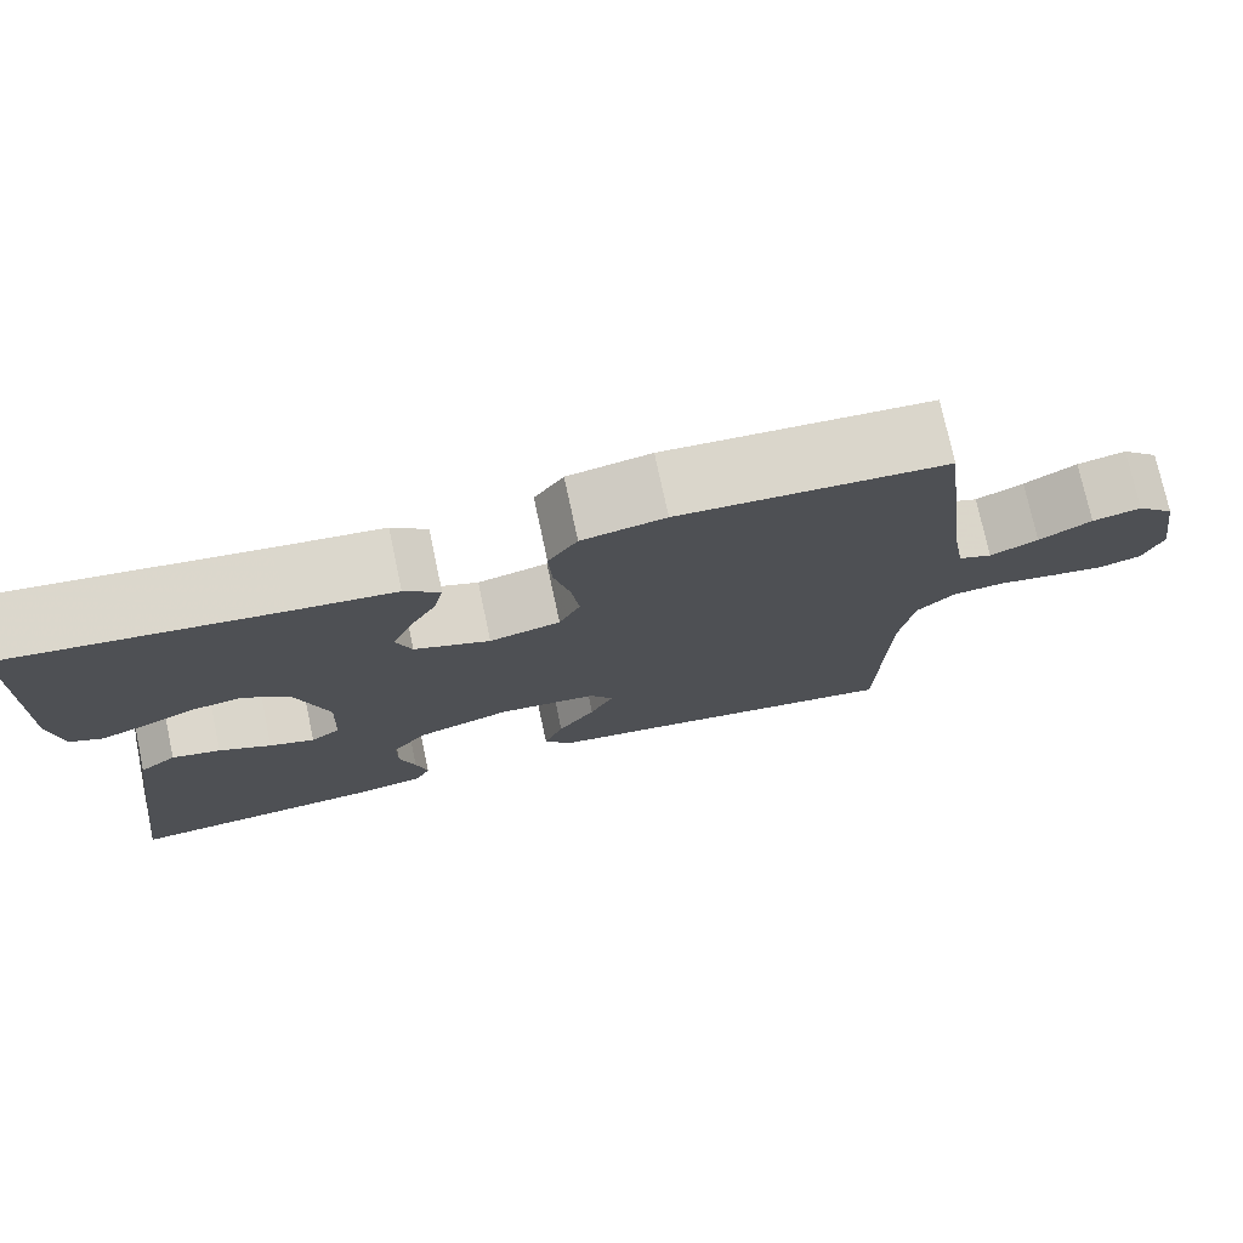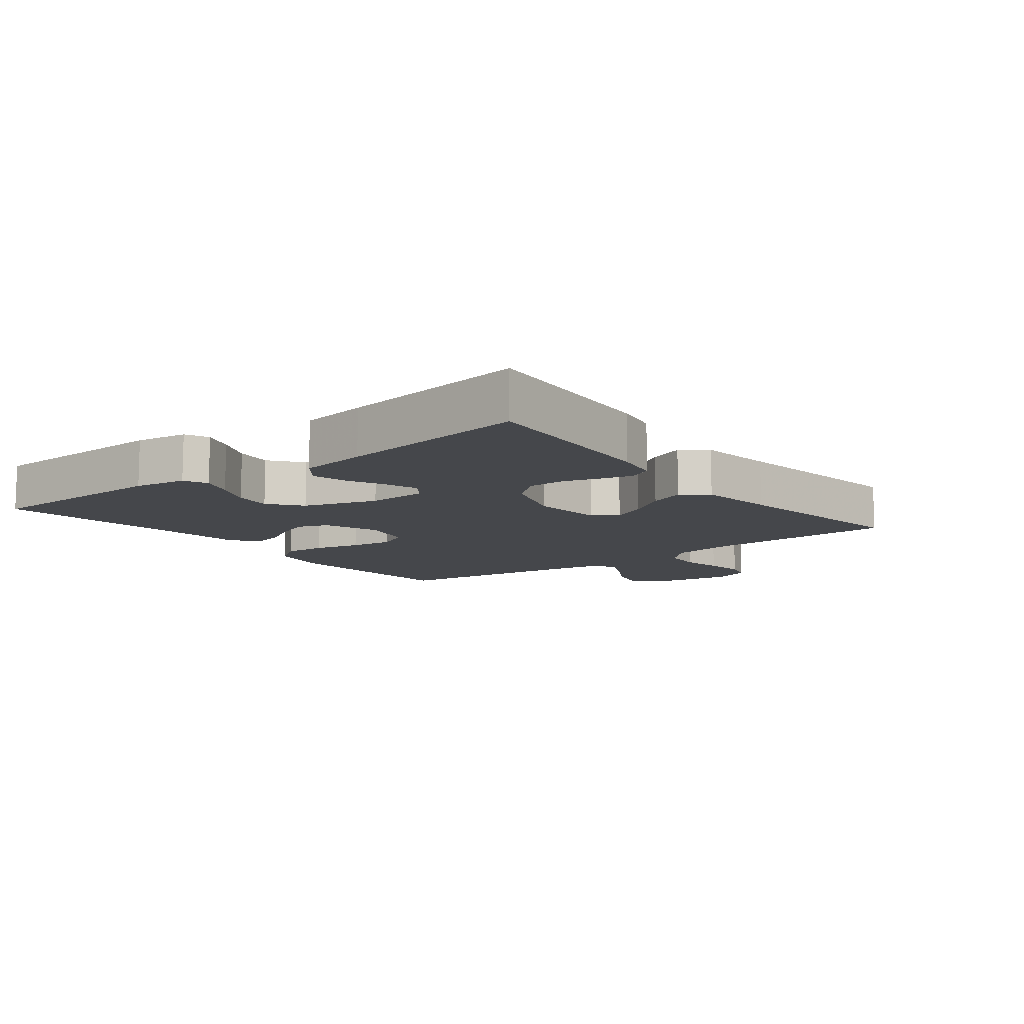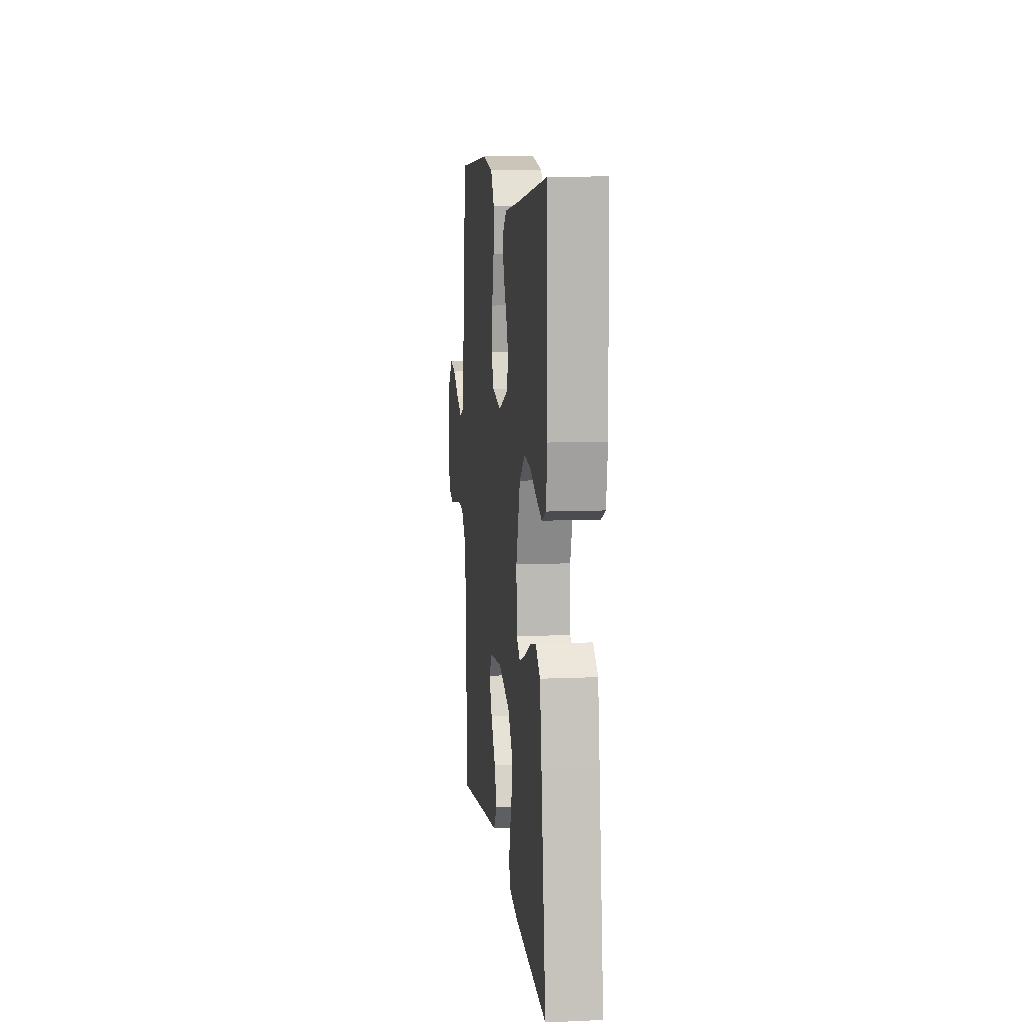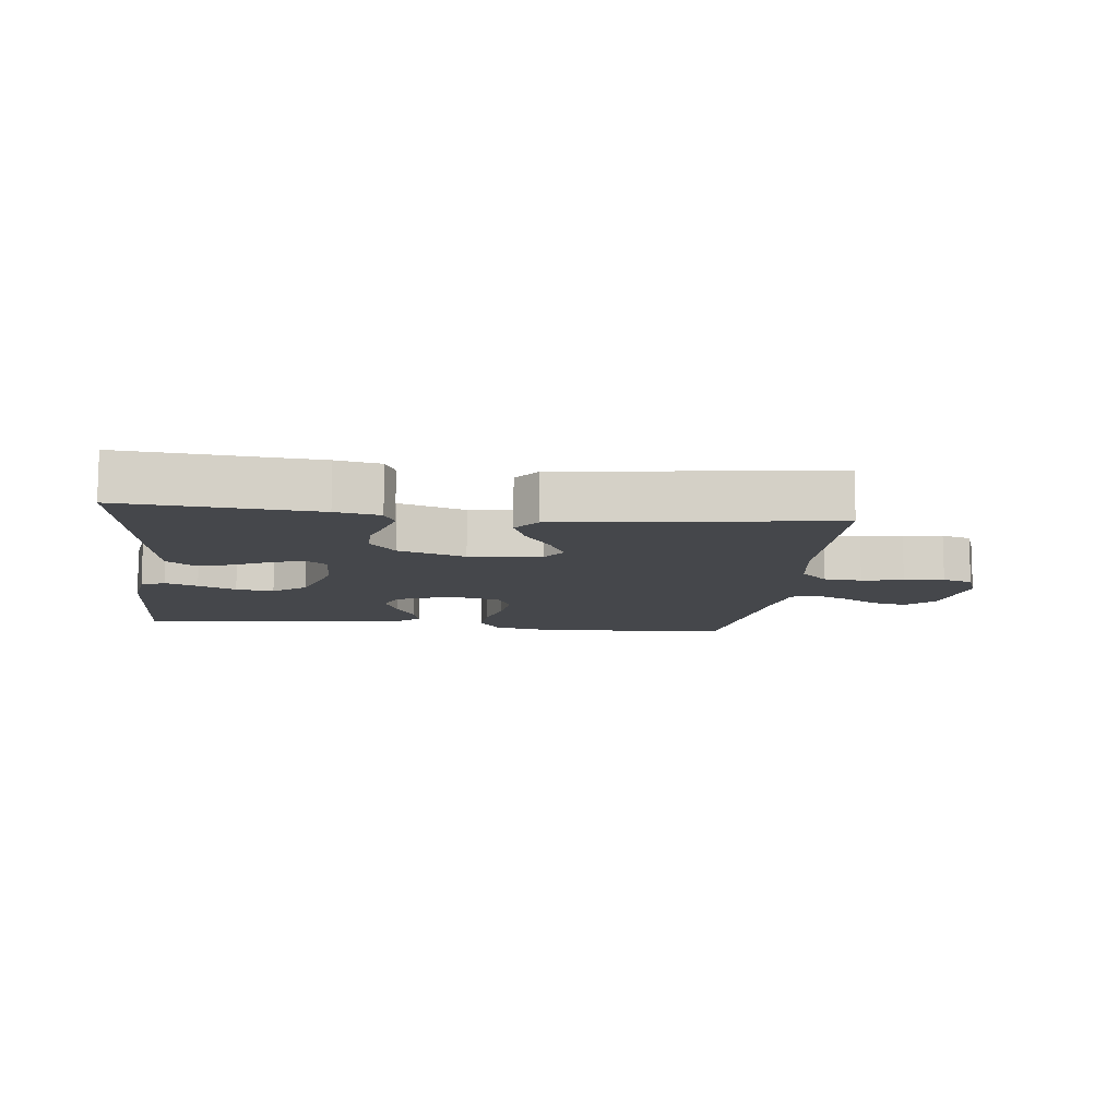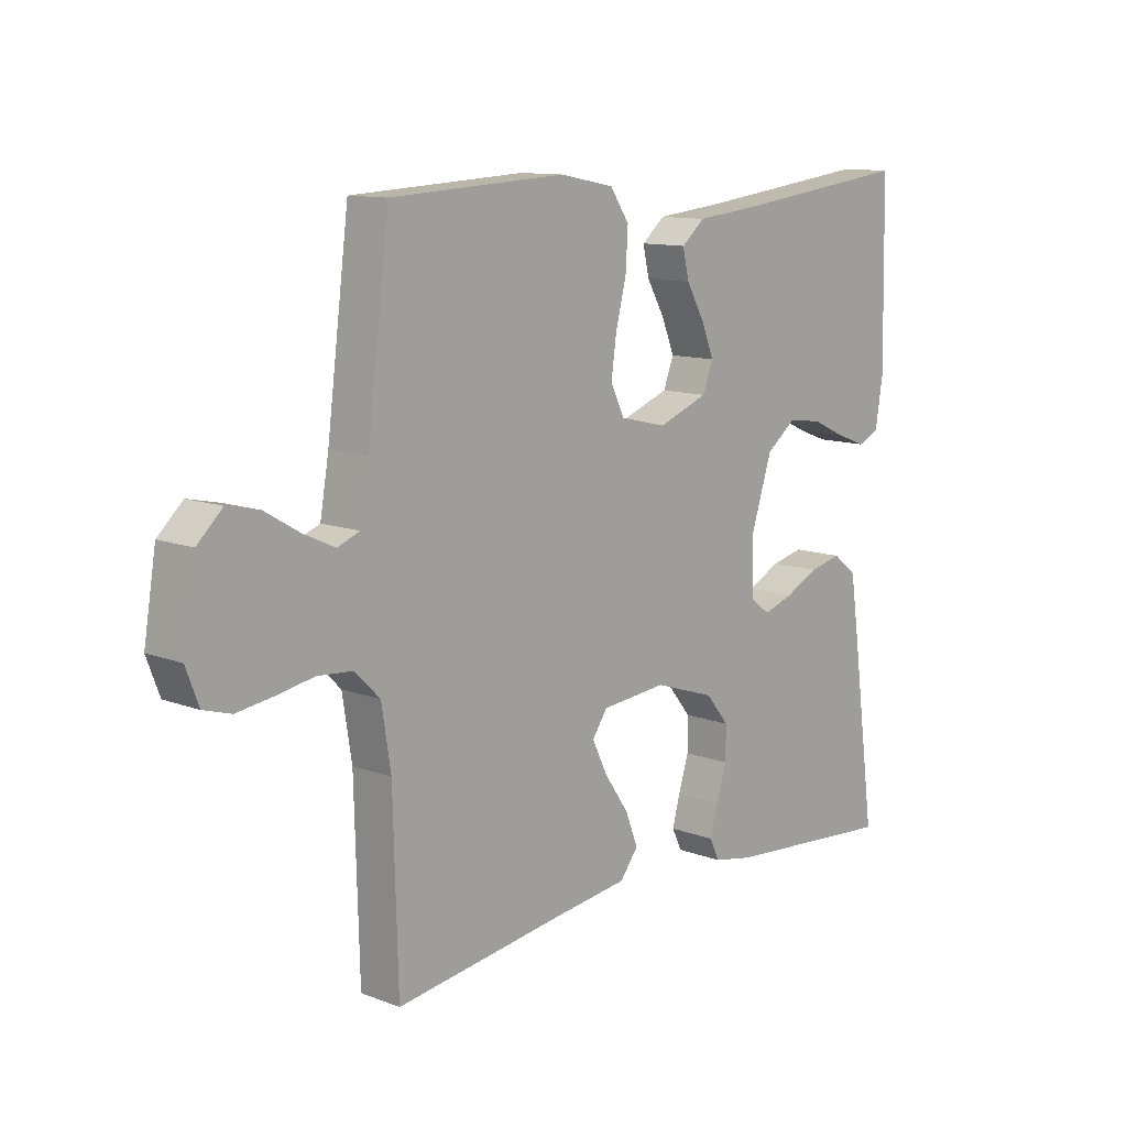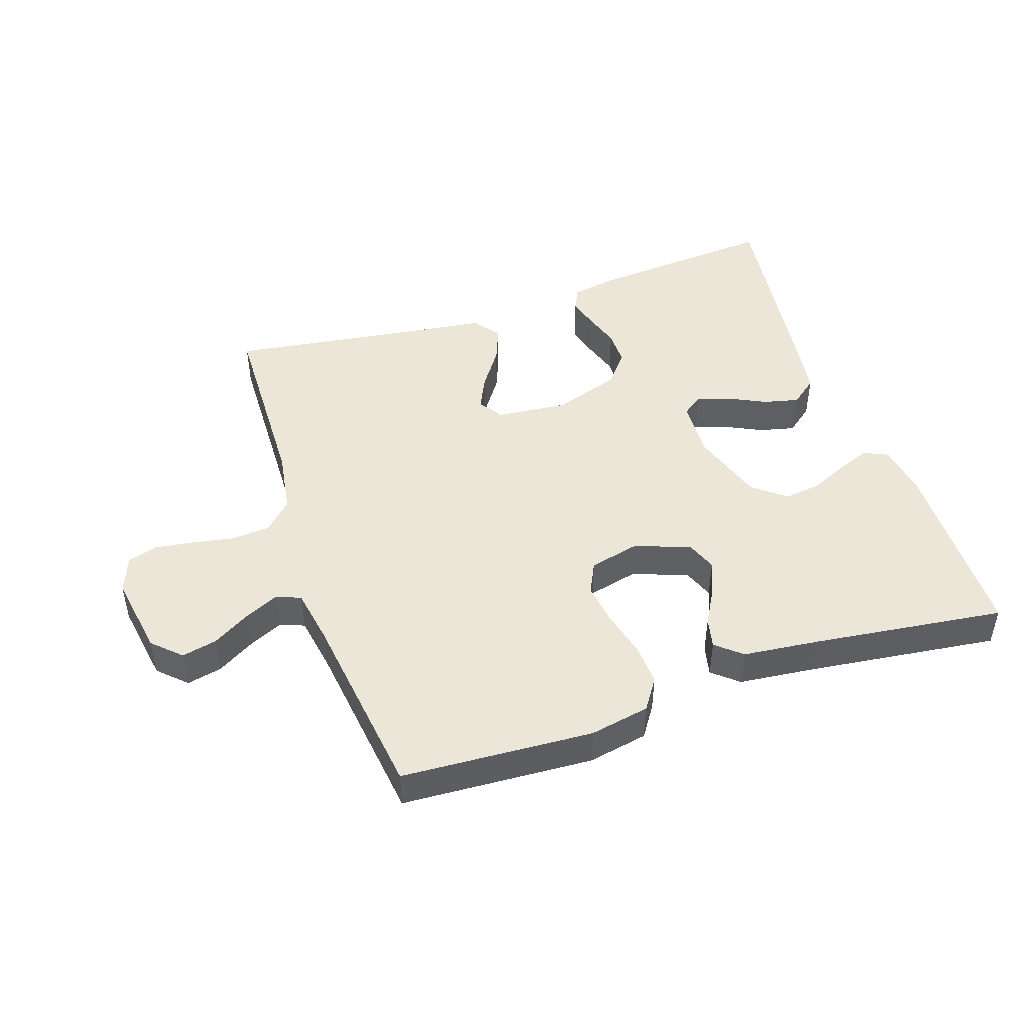
<metadata>
{"format":"obj","ext":"obj","renderer":"f3d","projection":"perspective","resolution":1024,"background":"white","views":[{"elev":75.2,"azim":167.9,"up":"+Z"},{"elev":-10.4,"azim":127.9,"up":"+Y"},{"elev":9.5,"azim":83.5,"up":"+Z"},{"elev":-10.6,"azim":173.3,"up":"+Y"},{"elev":11.5,"azim":-47.6,"up":"+Z"},{"elev":46.6,"azim":-18.6,"up":"+Y"}]}
</metadata>
<code>
v 0.5 0.07 0.5
v 0.506 0.07 0.2
v 0.493 0.07 0.118
v 0.456 0.07 0.101
v 0.405 0.07 0.12
v 0.346 0.07 0.147
v 0.287 0.07 0.155
v 0.236 0.07 0.115
v 0.199 0.07 0
v 0.203 0.07 -0.094
v 0.236 0.07 -0.118
v 0.287 0.07 -0.101
v 0.346 0.07 -0.072
v 0.401 0.07 -0.059
v 0.443 0.07 -0.092
v 0.459 0.07 -0.2
v 0.5 0.07 -0.5
v 0.2 0.07 -0.476
v 0.131 0.07 -0.463
v 0.114 0.07 -0.427
v 0.127 0.07 -0.378
v 0.145 0.07 -0.321
v 0.145 0.07 -0.264
v 0.105 0.07 -0.215
v 0 0.07 -0.18
v -0.112 0.07 -0.191
v -0.138 0.07 -0.229
v -0.112 0.07 -0.283
v -0.07 0.07 -0.344
v -0.048 0.07 -0.4
v -0.079 0.07 -0.441
v -0.2 0.07 -0.457
v -0.5 0.07 -0.5
v -0.508 0.07 -0.2
v -0.524 0.07 -0.099
v -0.567 0.07 -0.056
v -0.627 0.07 -0.051
v -0.692 0.07 -0.063
v -0.754 0.07 -0.072
v -0.801 0.07 -0.058
v -0.823 0.07 0
v -0.802 0.07 0.128
v -0.759 0.07 0.169
v -0.704 0.07 0.157
v -0.645 0.07 0.122
v -0.591 0.07 0.097
v -0.553 0.07 0.112
v -0.538 0.07 0.2
v -0.5 0.07 0.5
v -0.2 0.07 0.517
v -0.106 0.07 0.499
v -0.073 0.07 0.45
v -0.077 0.07 0.384
v -0.095 0.07 0.312
v -0.104 0.07 0.246
v -0.08 0.07 0.197
v 0 0.07 0.178
v 0.086 0.07 0.211
v 0.104 0.07 0.258
v 0.082 0.07 0.312
v 0.051 0.07 0.367
v 0.04 0.07 0.415
v 0.08 0.07 0.449
v 0.2 0.07 0.462
v 0.5 0 0.5
v 0.506 0 0.2
v 0.493 0 0.118
v 0.456 0 0.101
v 0.405 0 0.12
v 0.346 0 0.147
v 0.287 0 0.155
v 0.236 0 0.115
v 0.199 0 0
v 0.203 0 -0.094
v 0.236 0 -0.118
v 0.287 0 -0.101
v 0.346 0 -0.072
v 0.401 0 -0.059
v 0.443 0 -0.092
v 0.459 0 -0.2
v 0.5 0 -0.5
v 0.2 0 -0.476
v 0.131 0 -0.463
v 0.114 0 -0.427
v 0.127 0 -0.378
v 0.145 0 -0.321
v 0.145 0 -0.264
v 0.105 0 -0.215
v 0 0 -0.18
v -0.112 0 -0.191
v -0.138 0 -0.229
v -0.112 0 -0.283
v -0.07 0 -0.344
v -0.048 0 -0.4
v -0.079 0 -0.441
v -0.2 0 -0.457
v -0.5 0 -0.5
v -0.508 0 -0.2
v -0.524 0 -0.099
v -0.567 0 -0.056
v -0.627 0 -0.051
v -0.692 0 -0.063
v -0.754 0 -0.072
v -0.801 0 -0.058
v -0.823 0 0
v -0.802 0 0.128
v -0.759 0 0.169
v -0.704 0 0.157
v -0.645 0 0.122
v -0.591 0 0.097
v -0.553 0 0.112
v -0.538 0 0.2
v -0.5 0 0.5
v -0.2 0 0.517
v -0.106 0 0.499
v -0.073 0 0.45
v -0.077 0 0.384
v -0.095 0 0.312
v -0.104 0 0.246
v -0.08 0 0.197
v 0 0 0.178
v 0.086 0 0.211
v 0.104 0 0.258
v 0.082 0 0.312
v 0.051 0 0.367
v 0.04 0 0.415
v 0.08 0 0.449
v 0.2 0 0.462
f 62 63 64
f 61 62 64
f 60 61 64
f 4 5 6
f 3 4 6
f 2 3 6
f 1 2 6
f 64 1 6
f 60 64 6
f 59 60 6
f 58 59 6 7
f 57 58 7 8
f 56 57 8 9
f 52 53 54
f 51 52 54
f 50 51 54
f 49 50 54
f 48 49 54
f 47 48 54 55
f 46 47 55 56
f 43 44 45
f 42 43 45
f 41 42 45
f 40 41 45
f 39 40 45
f 38 39 45
f 37 38 45
f 36 37 45 46
f 56 9 10
f 46 56 10
f 36 46 10
f 35 36 10
f 32 33 34
f 32 34 35
f 31 32 35
f 30 31 35
f 29 30 35
f 28 29 35
f 20 21 22
f 19 20 22
f 18 19 22
f 17 18 22
f 16 17 22
f 15 16 22
f 14 15 22
f 13 14 22
f 12 13 22
f 11 12 22 23
f 10 11 23 24
f 27 28 35
f 26 27 35
f 25 26 35 10
f 10 24 25
f 128 127 126
f 128 126 125
f 128 125 124
f 70 69 68
f 70 68 67
f 70 67 66
f 70 66 65
f 70 65 128
f 70 128 124
f 70 124 123
f 71 70 123 122
f 72 71 122 121
f 73 72 121 120
f 118 117 116
f 118 116 115
f 118 115 114
f 118 114 113
f 118 113 112
f 119 118 112 111
f 120 119 111 110
f 109 108 107
f 109 107 106
f 109 106 105
f 109 105 104
f 109 104 103
f 109 103 102
f 109 102 101
f 110 109 101 100
f 74 73 120
f 74 120 110
f 74 110 100
f 74 100 99
f 98 97 96
f 99 98 96
f 99 96 95
f 99 95 94
f 99 94 93
f 99 93 92
f 86 85 84
f 86 84 83
f 86 83 82
f 86 82 81
f 86 81 80
f 86 80 79
f 86 79 78
f 86 78 77
f 86 77 76
f 87 86 76 75
f 88 87 75 74
f 99 92 91
f 99 91 90
f 74 99 90 89
f 89 88 74
f 1 65 66 2
f 2 66 67 3
f 3 67 68 4
f 4 68 69 5
f 5 69 70 6
f 6 70 71 7
f 7 71 72 8
f 8 72 73 9
f 9 73 74 10
f 10 74 75 11
f 11 75 76 12
f 12 76 77 13
f 13 77 78 14
f 14 78 79 15
f 15 79 80 16
f 16 80 81 17
f 17 81 82 18
f 18 82 83 19
f 19 83 84 20
f 20 84 85 21
f 21 85 86 22
f 22 86 87 23
f 23 87 88 24
f 24 88 89 25
f 25 89 90 26
f 26 90 91 27
f 27 91 92 28
f 28 92 93 29
f 29 93 94 30
f 30 94 95 31
f 31 95 96 32
f 32 96 97 33
f 33 97 98 34
f 34 98 99 35
f 35 99 100 36
f 36 100 101 37
f 37 101 102 38
f 38 102 103 39
f 39 103 104 40
f 40 104 105 41
f 41 105 106 42
f 42 106 107 43
f 43 107 108 44
f 44 108 109 45
f 45 109 110 46
f 46 110 111 47
f 47 111 112 48
f 48 112 113 49
f 49 113 114 50
f 50 114 115 51
f 51 115 116 52
f 52 116 117 53
f 53 117 118 54
f 54 118 119 55
f 55 119 120 56
f 56 120 121 57
f 57 121 122 58
f 58 122 123 59
f 59 123 124 60
f 60 124 125 61
f 61 125 126 62
f 62 126 127 63
f 63 127 128 64
f 64 128 65 1

</code>
